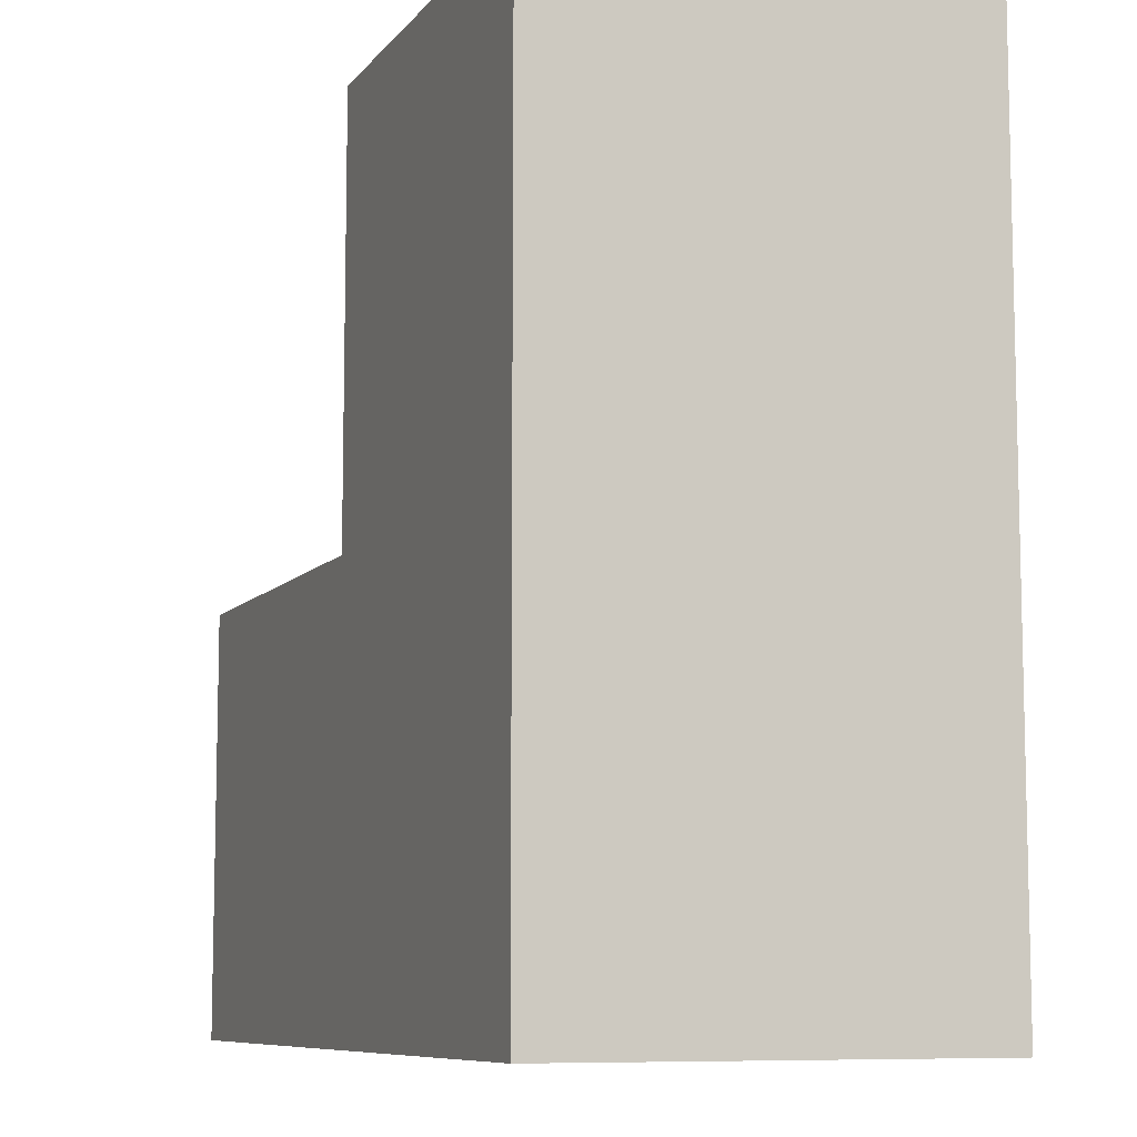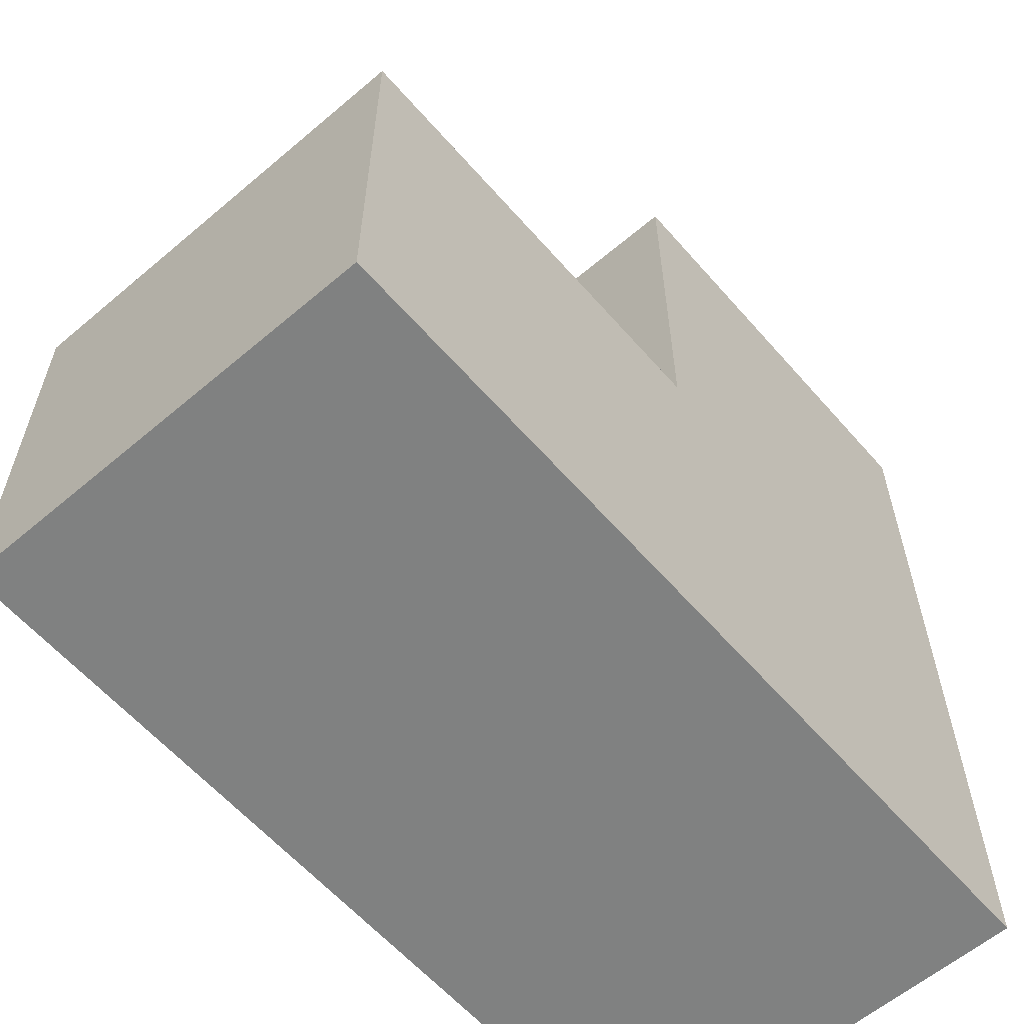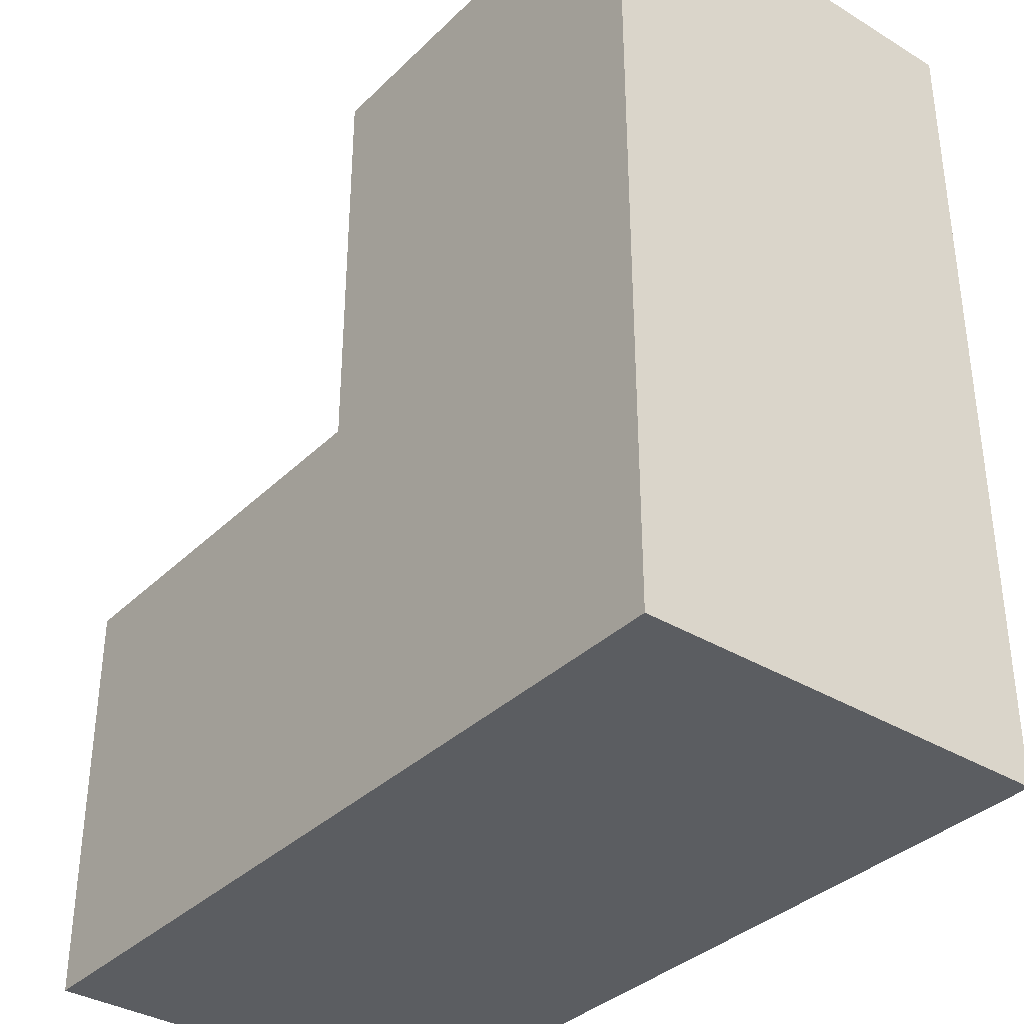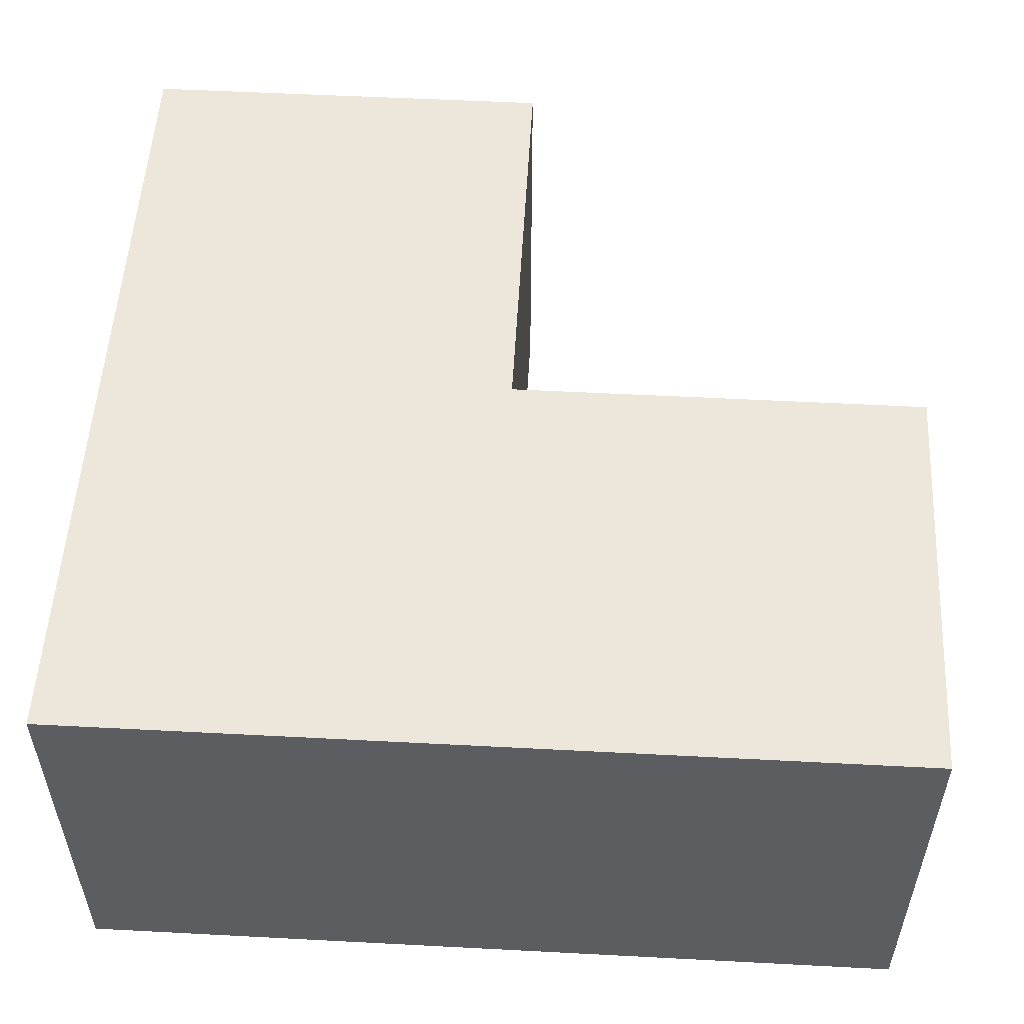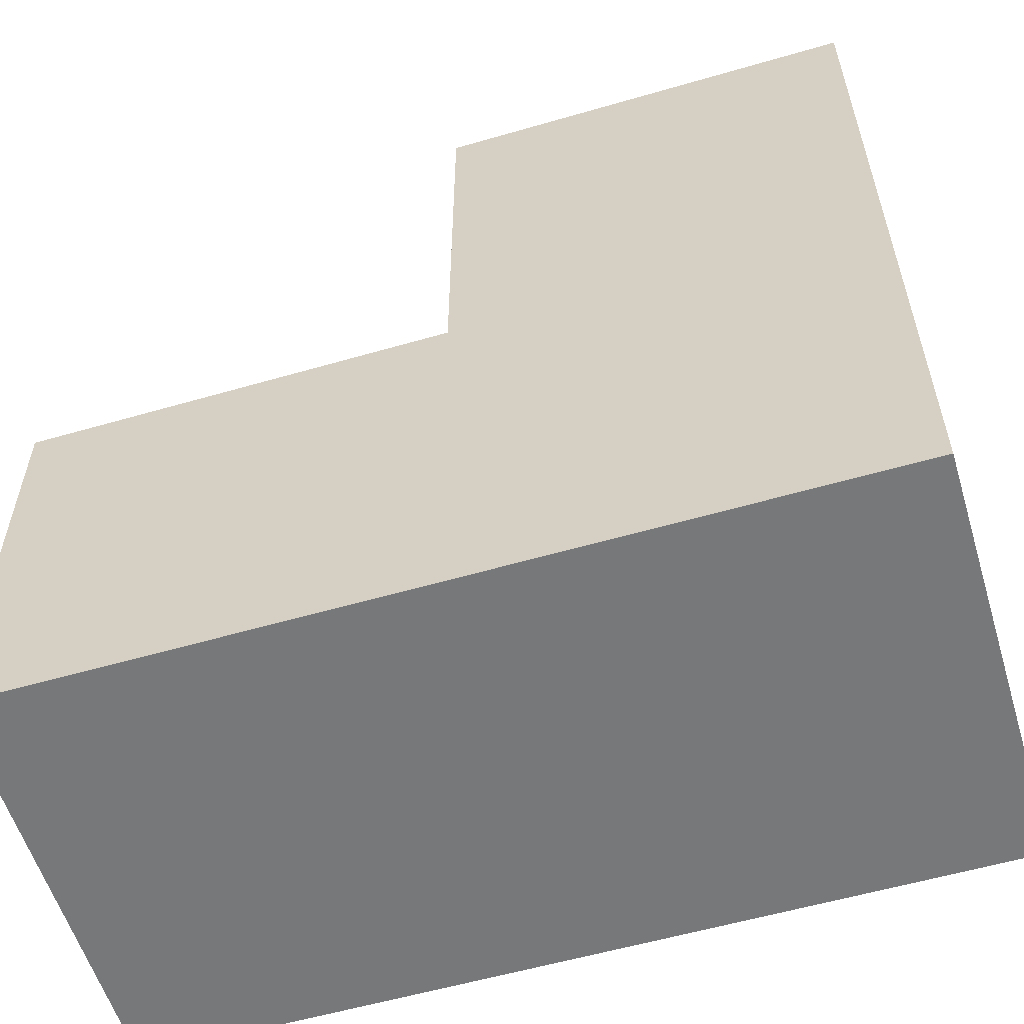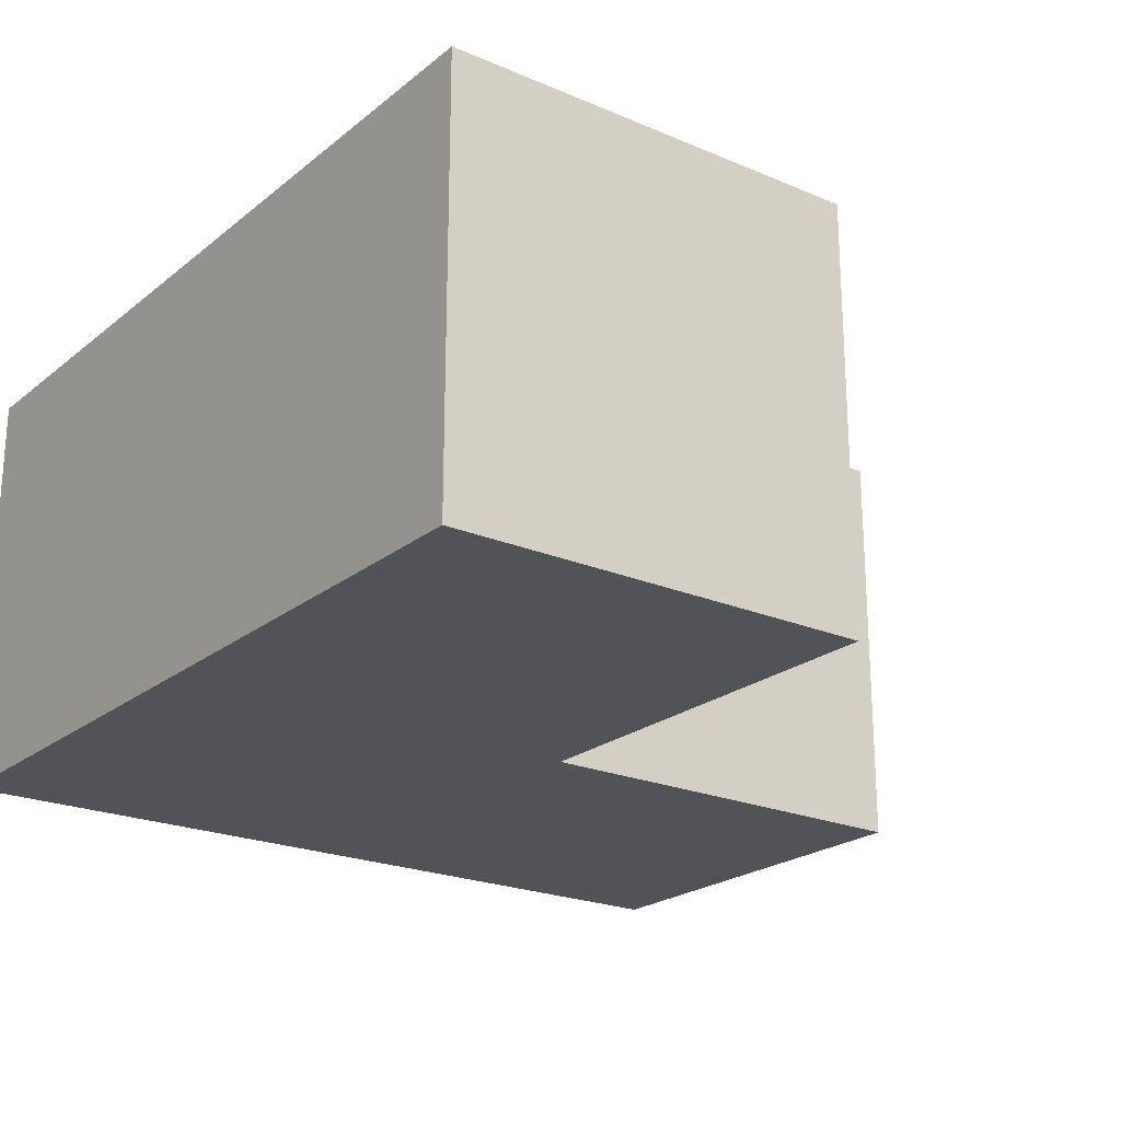
<metadata>
{"format":"obj","ext":"obj","renderer":"f3d","projection":"perspective","resolution":1024,"background":"white","views":[{"elev":-8.6,"azim":68.4,"up":"+Z"},{"elev":-60.3,"azim":-49.1,"up":"+Z"},{"elev":-35.6,"azim":51.4,"up":"+Z"},{"elev":53.5,"azim":-176.8,"up":"+Y"},{"elev":-57.4,"azim":16.8,"up":"+Z"},{"elev":-22.1,"azim":-126.5,"up":"+Y"}]}
</metadata>
<code>
o Plane_Plane.006
v 0.5 -0.5 0.5
v 0.5 -0.5 -0.5
v -0 0 0.5
v -0.5 -0.5 -0.5
v -0 -0.5 0.5
v 0.5 -0.5 0
v 0 -0.5 -0.5
v -0.5 -0.5 -0
v 0 -0.5 0
v 0.5 0 0.5
v 0.5 0 0
v 0.5 0 -0.5
v 0 0 -0.5
v -0.5 0 -0.5
v -0.5 0 -0
v 0 0 0
f 8 7 9
f 13 15 16
f 5 6 1
f 9 2 6
f 11 3 10
f 12 16 11
f 4 13 7
f 1 3 5
f 8 14 4
f 6 10 1
f 2 11 6
f 5 16 9
f 9 15 8
f 7 12 2
f 8 4 7
f 13 14 15
f 5 9 6
f 9 7 2
f 11 16 3
f 12 13 16
f 4 14 13
f 1 10 3
f 8 15 14
f 6 11 10
f 2 12 11
f 5 3 16
f 9 16 15
f 7 13 12

</code>
